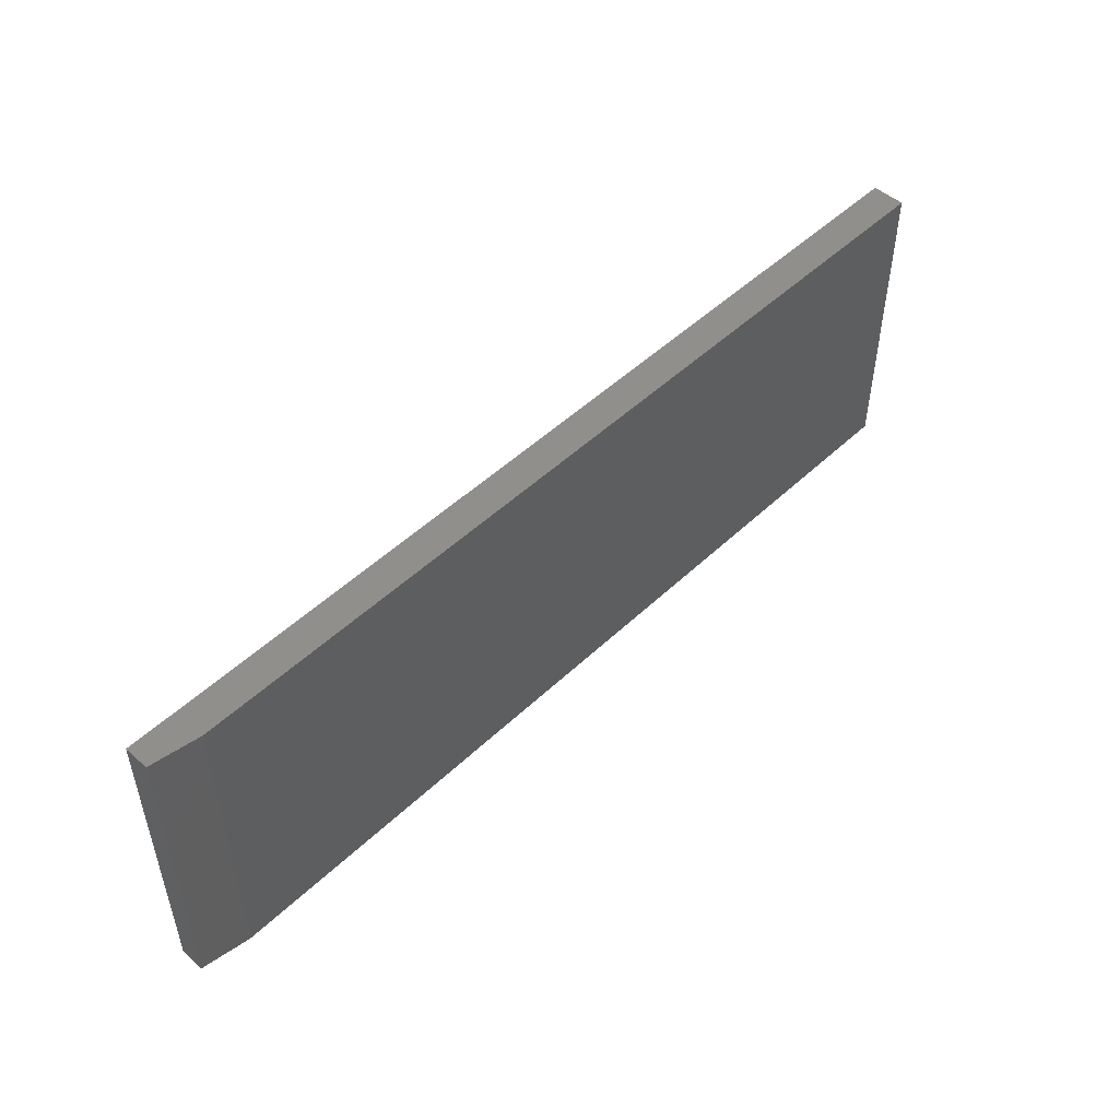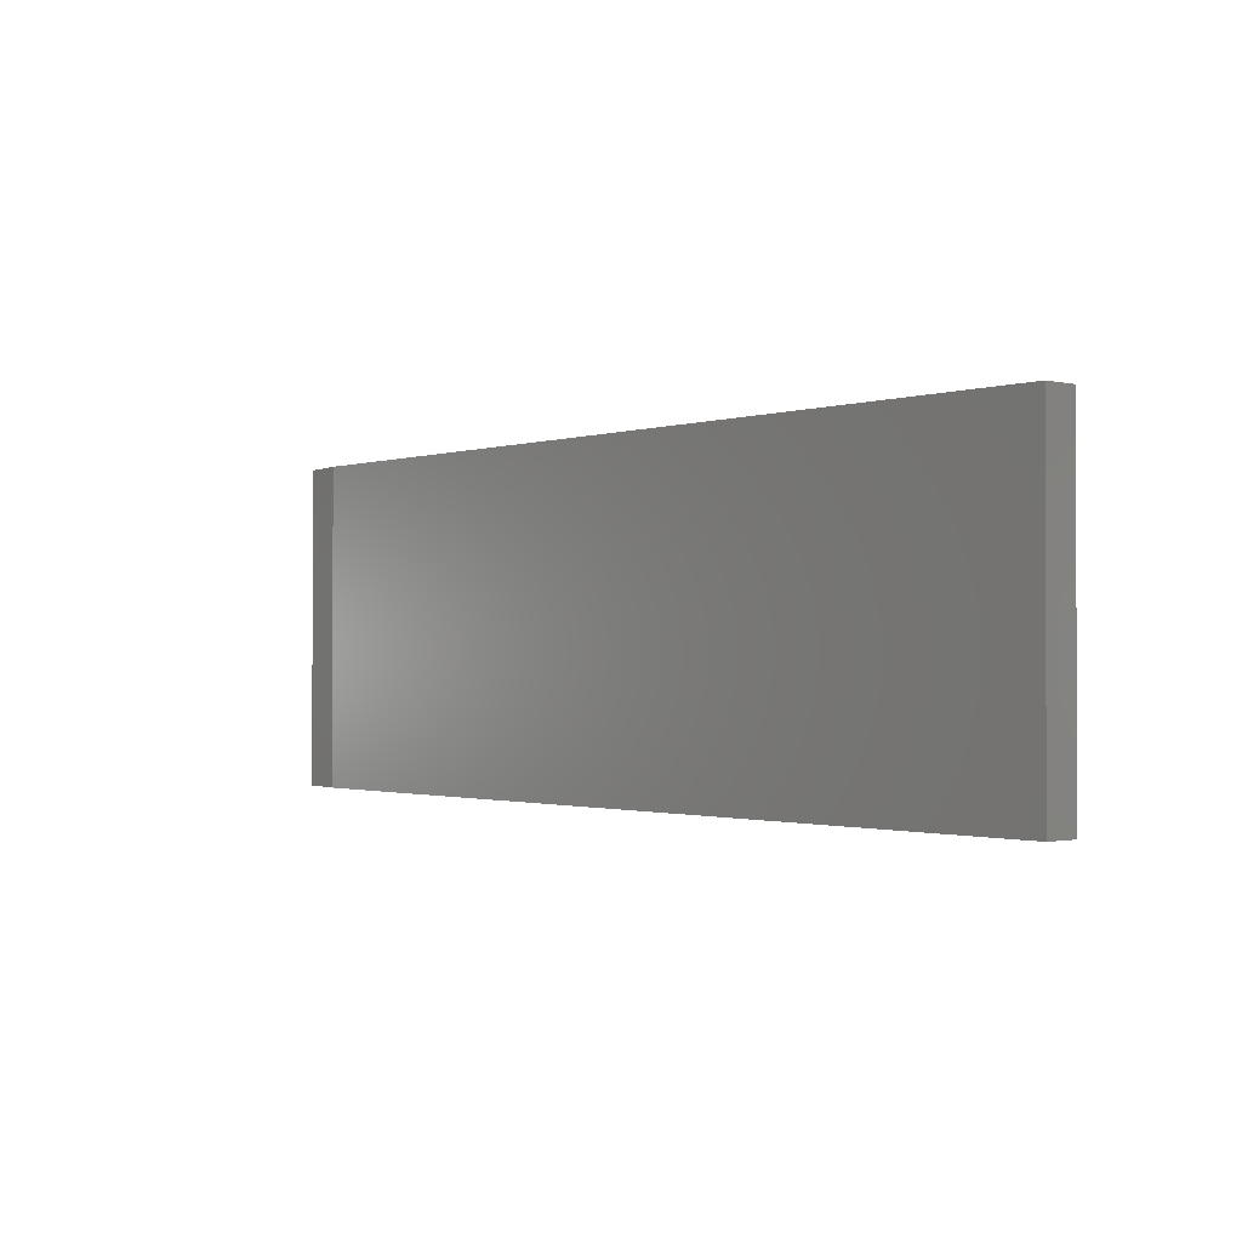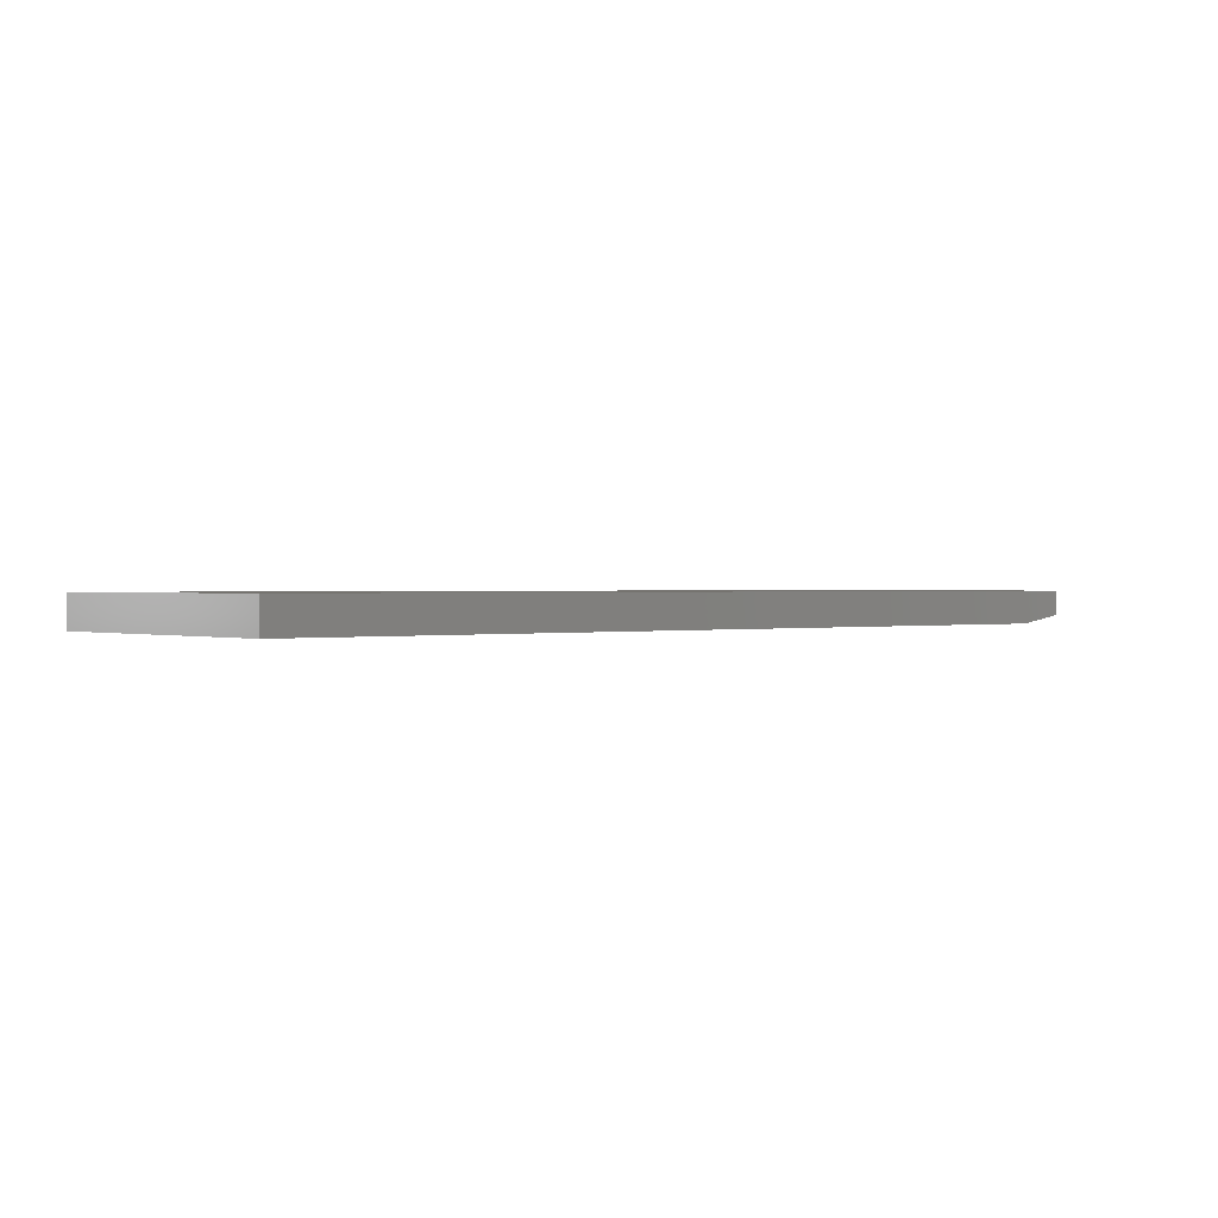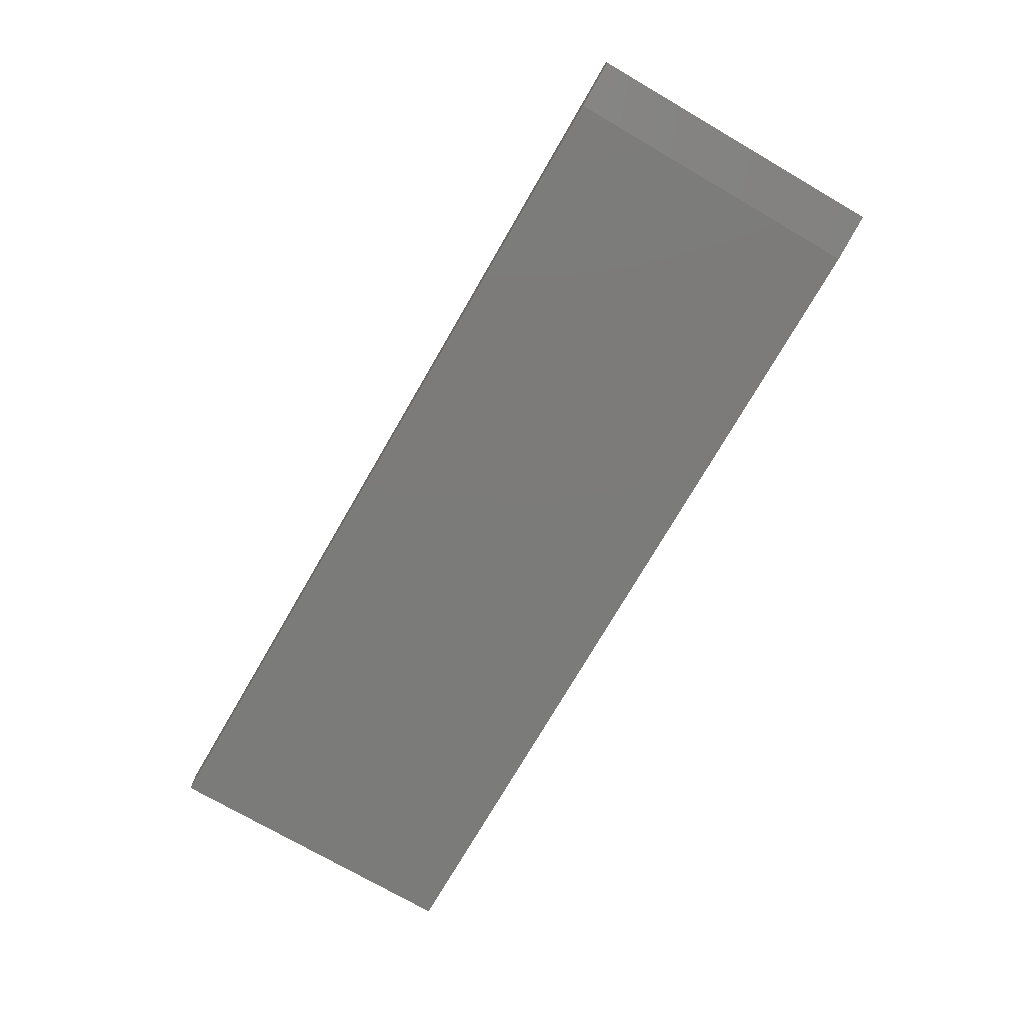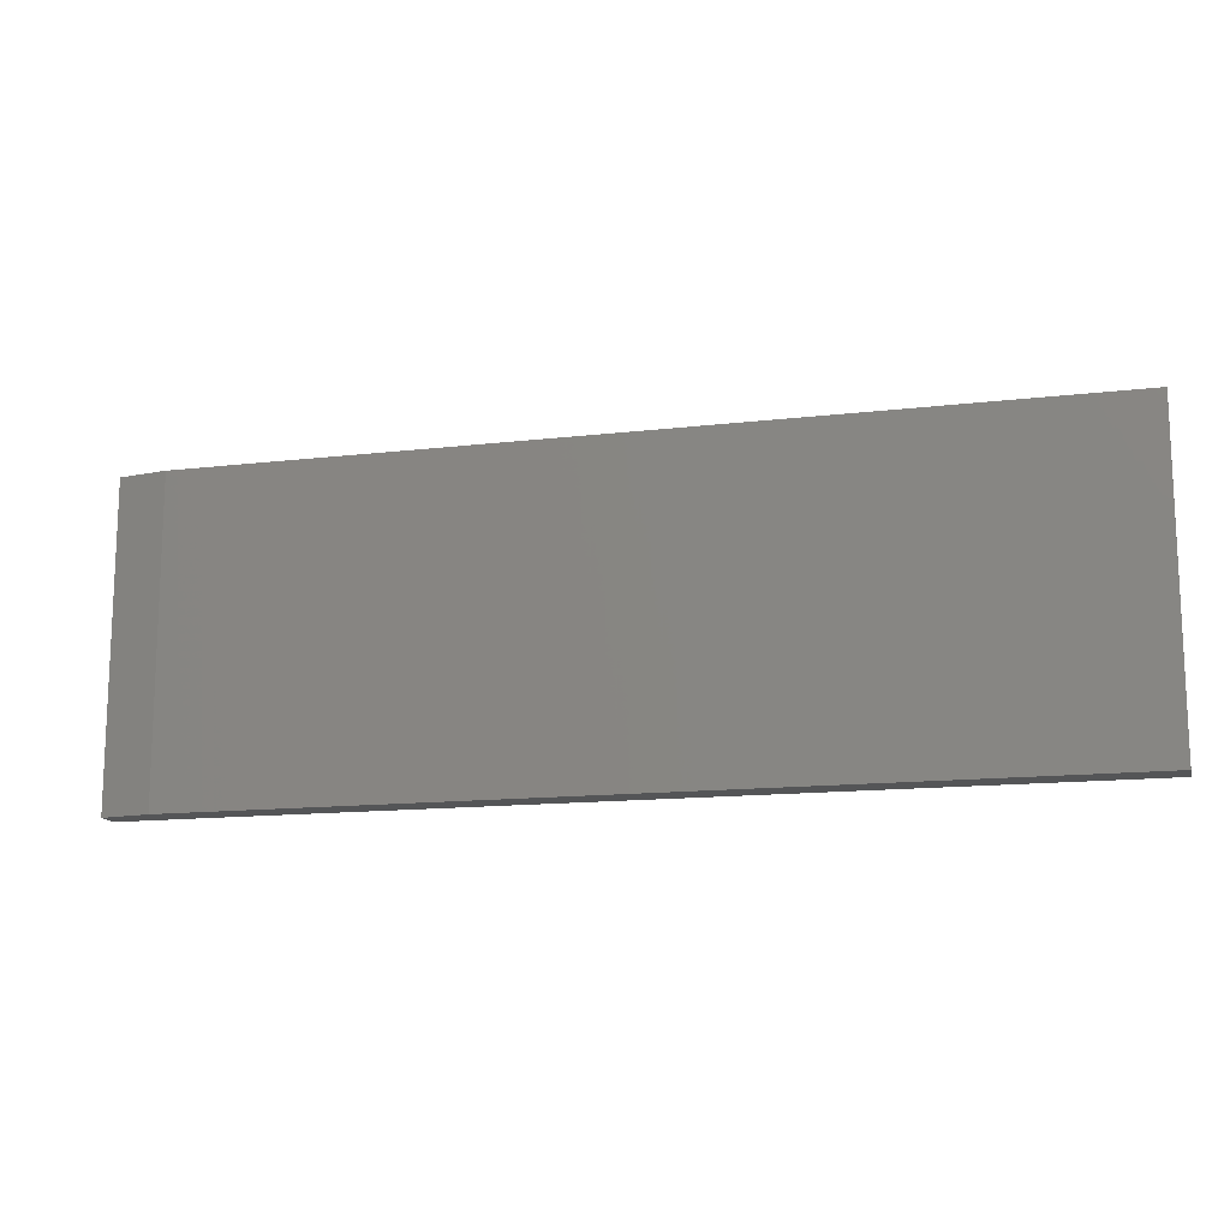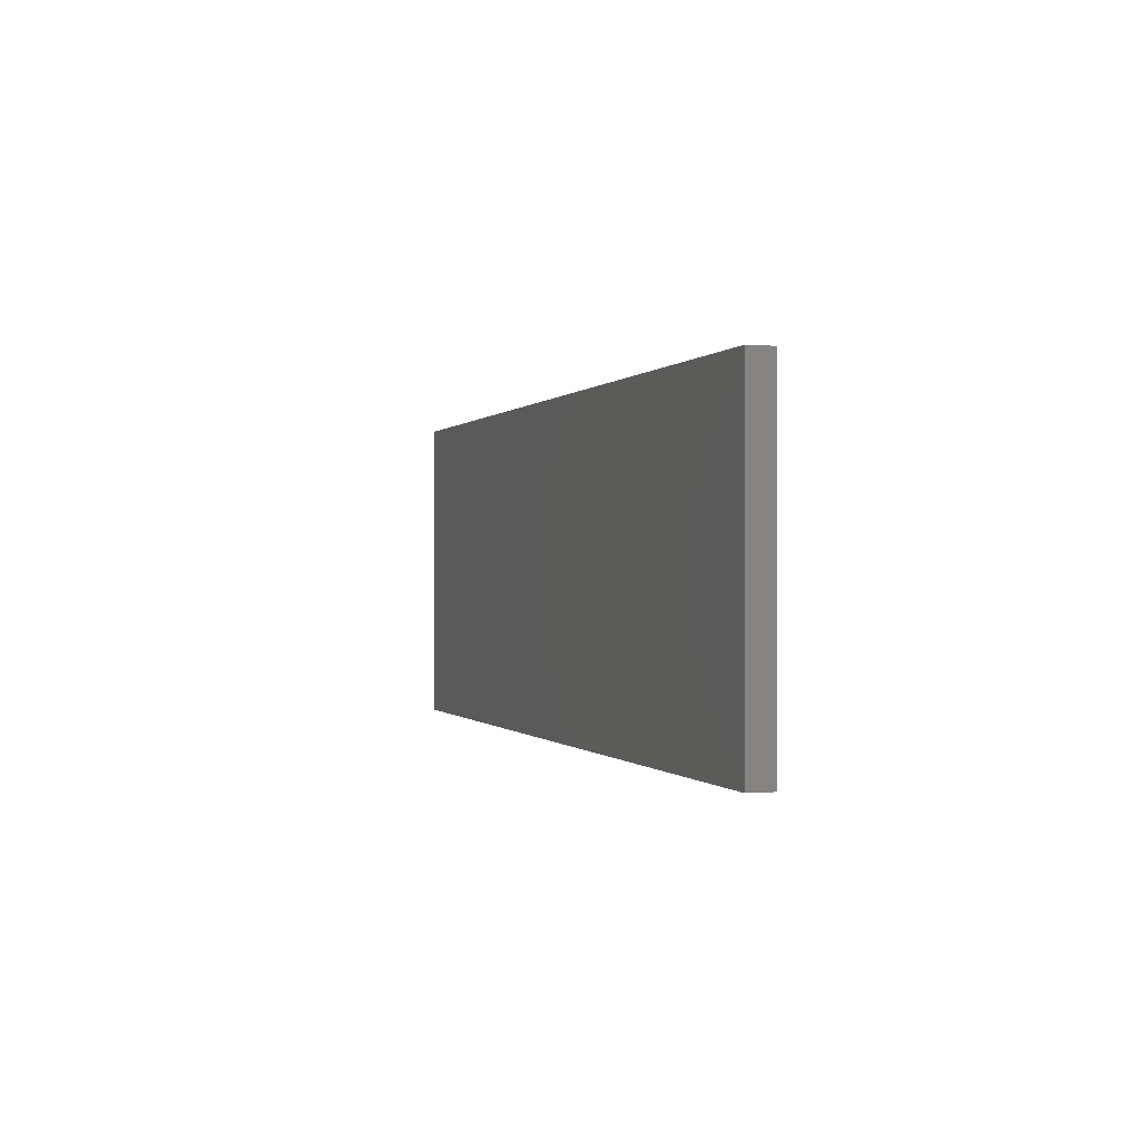
<metadata>
{"format":"stl","ext":"stl","renderer":"f3d","projection":"perspective","resolution":1024,"background":"white","views":[{"elev":49.8,"azim":133.9,"up":"+Y"},{"elev":-1.1,"azim":-130.3,"up":"+Y"},{"elev":0.7,"azim":-40.4,"up":"+Z"},{"elev":-74.5,"azim":59.9,"up":"+Z"},{"elev":-13.9,"azim":-165.3,"up":"+Y"},{"elev":-0.1,"azim":72.8,"up":"+Y"}]}
</metadata>
<code>
# stl→obj: 10 verts, 16 faces
v -0.4219 -0.1953 0
v -0.4219 0.1021 0
v 0.4141 -0.1953 0
v 0.4141 0.1021 0
v -0.4219 0.1021 0.03125
v 0.4609 0.1021 0.03125
v 0.4609 0.1021 0.007812
v 0.4609 -0.1953 0.03125
v 0.4609 -0.1953 0.007812
v -0.4219 -0.1953 0.03125
f 1 2 3
f 3 2 4
f 2 5 4
f 4 5 6
f 4 6 7
f 8 9 6
f 6 9 7
f 10 1 8
f 8 1 3
f 8 3 9
f 9 3 7
f 7 3 4
f 10 8 5
f 5 8 6
f 5 2 10
f 10 2 1

</code>
